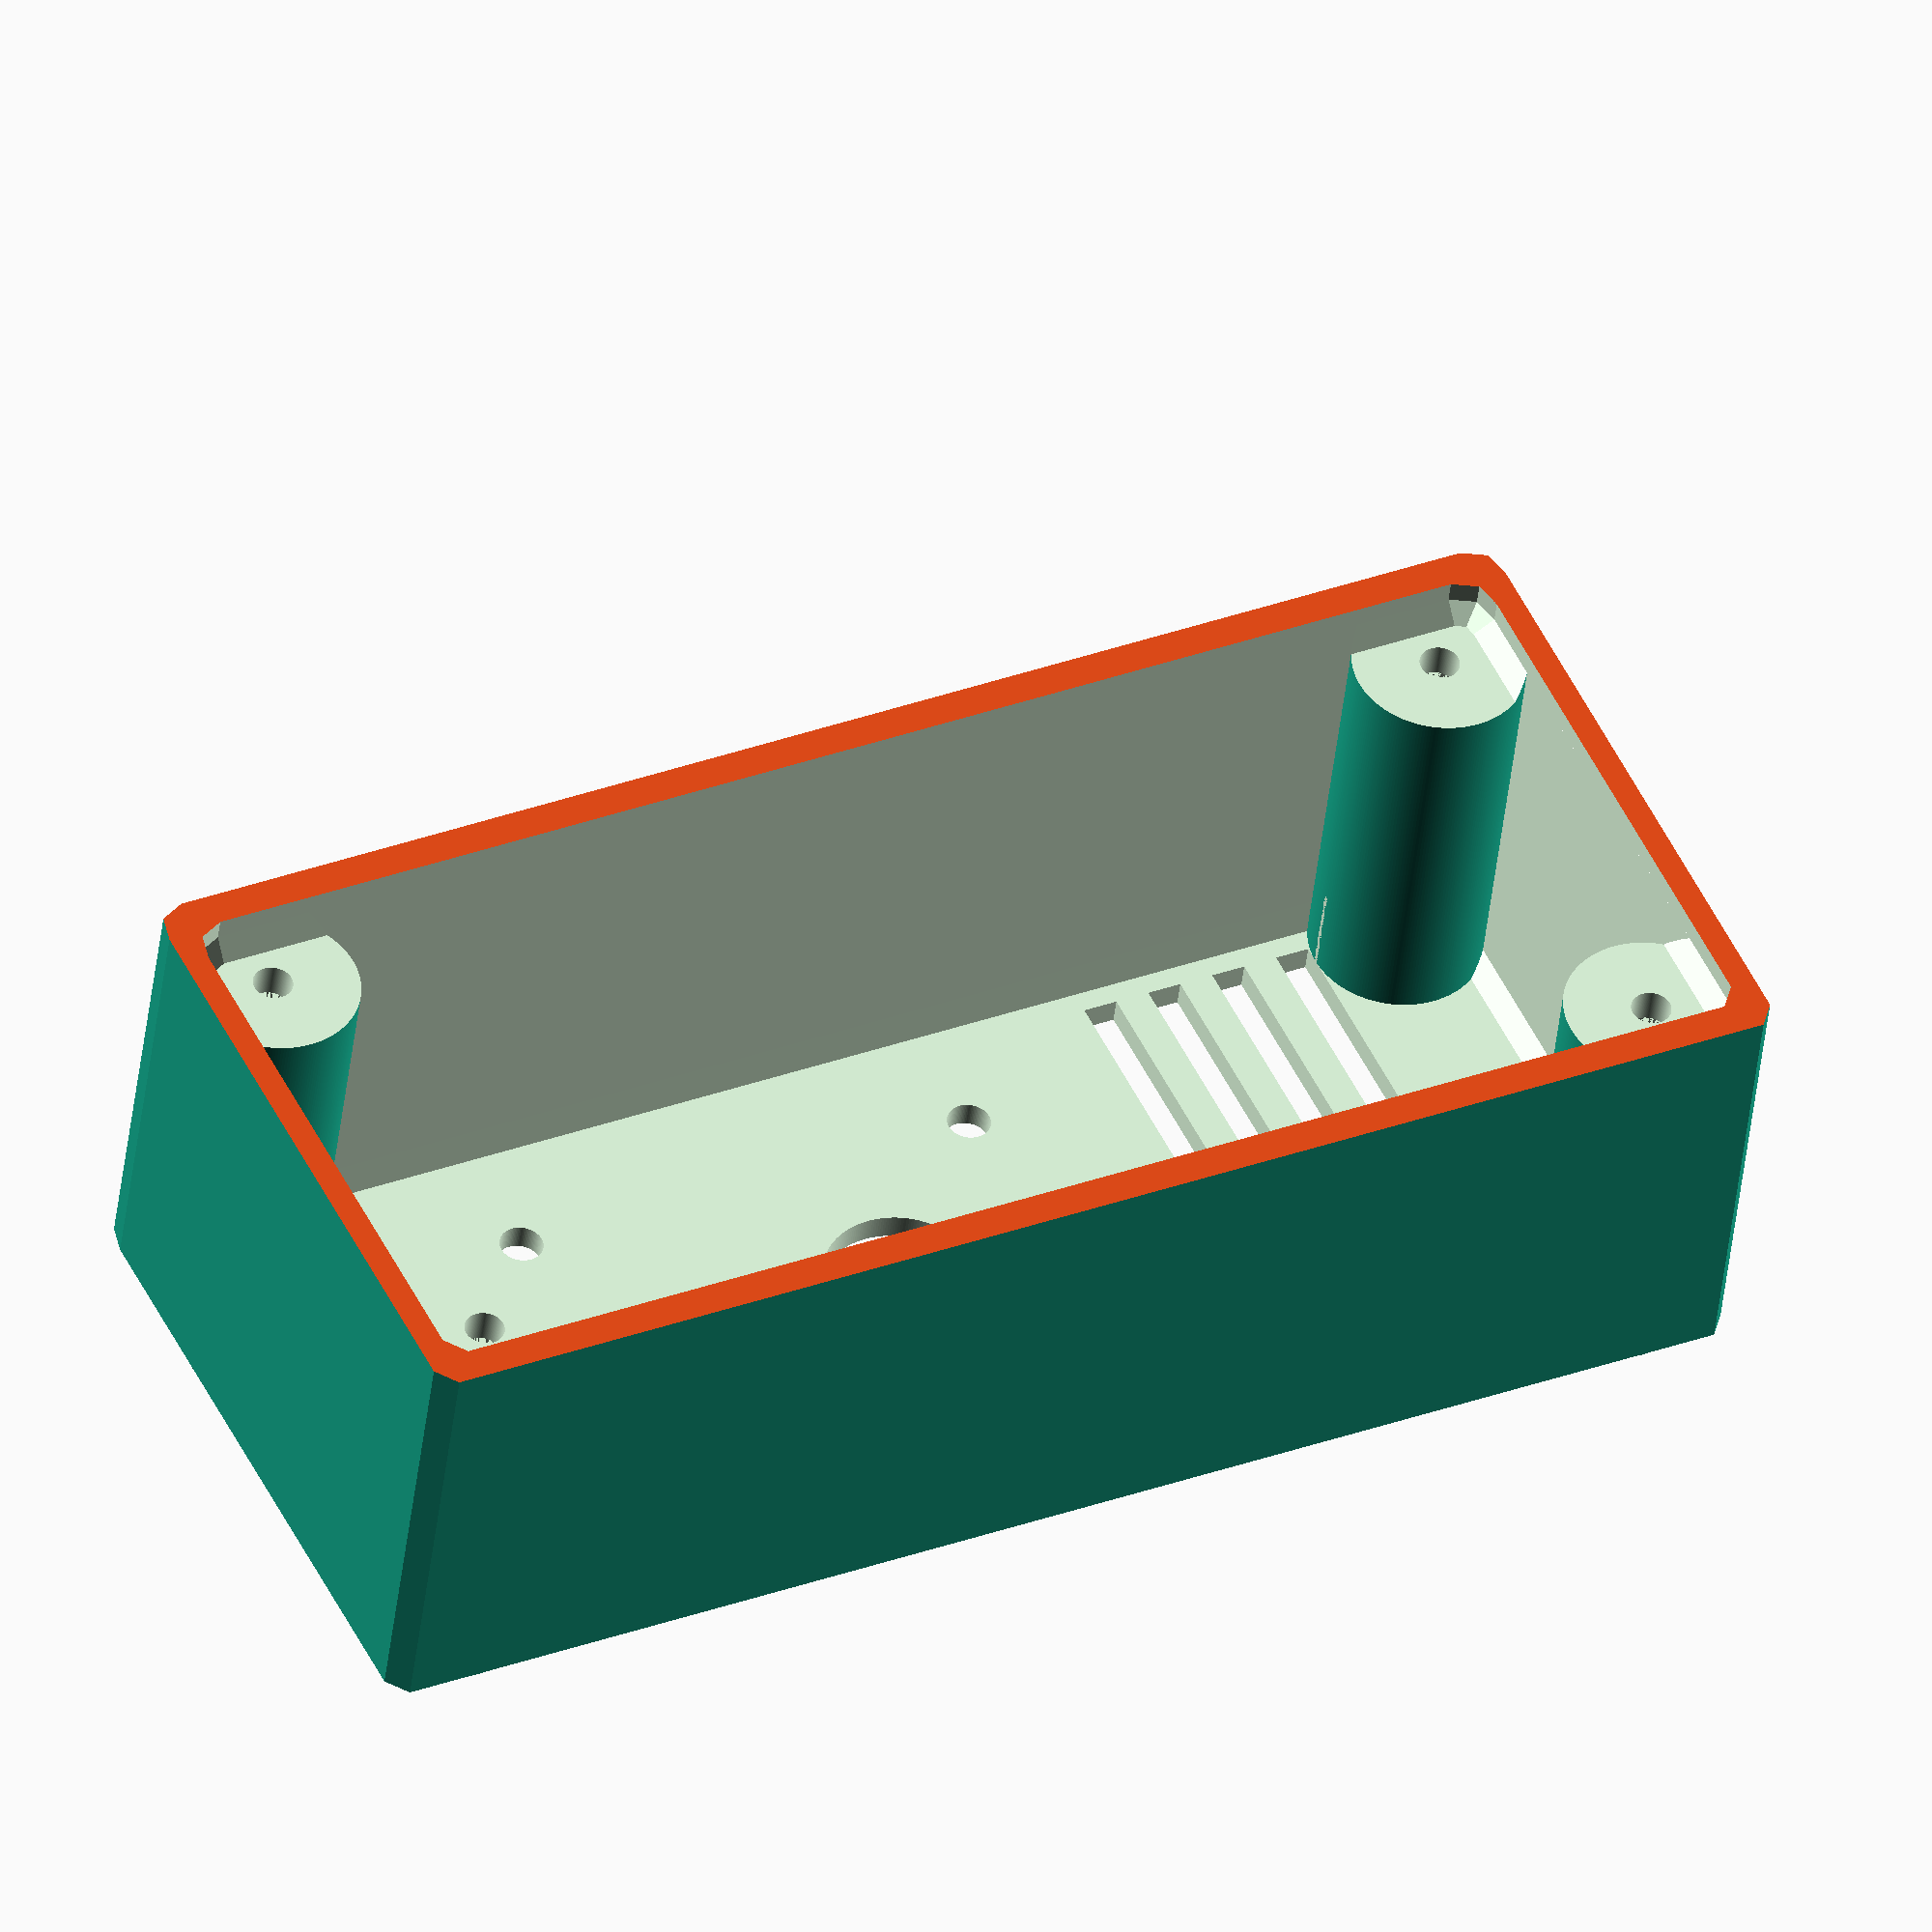
<openscad>
module body_1() {
    difference() {
        union(){ 
            difference() {
                minkowski(){ 
                    cube([35,80,50], center = true);
                    sphere(2);
                };
                minkowski(){ 
                    cube([31,77,47], center = true);
                    sphere(2);
                };
            };
            translate([14,36.5,0]) cylinder(h = 52, d = 10, center = true, $fn=200);
            translate([14,-36.5,0]) cylinder(h = 52, d = 10, center = true, $fn=200);
            translate([-14,-36.5,0]) cylinder(h = 52, d = 10, center = true, $fn=200);
            translate([-14,36.5,0]) cylinder(h = 52, d = 10, center = true, $fn=200);
        };
        translate([0,0,-27.5]) color([.9,.3,.1]) cube([45,95,55], center = true);

        //отверстие под вал мотор-редуктора
        translate([0,-1,25]) cylinder(h = 10, d = 9, center = true, $fn=200);


        //отверстия под головки винтов крепления половинок корпуса
        translate([14,36.5,5]) cylinder(h = 3.5, d1 = 0, d2 =7, center = true, $fn=200);
        translate([14,36.5,30.749]) cylinder(h = 48, d = 7, center = true, $fn=200);
        translate([14,-36.5,30.749]) cylinder(h = 48, d = 7, center = true, $fn=200);
        translate([-14,-36.5,30.749]) cylinder(h = 48, d = 7, center = true, $fn=200);
        translate([-14,36.5,30.749]) cylinder(h = 48, d = 7, center = true, $fn=200);

        //фаски 45 под головки винтов
        translate([14,36.5,5]) cylinder(h = 3.5, d1 = 0, d2 =7, center = true, $fn=200);
        translate([-14,36.5,5]) cylinder(h = 3.5, d1 = 0, d2 =7, center = true, $fn=200);
        translate([14,-36.5,5]) cylinder(h = 3.5, d1 = 0, d2 =7, center = true, $fn=200);
        translate([-14,-36.5,5]) cylinder(h = 3.5, d1 = 0, d2 =7, center = true, $fn=200);


        //отверстия под винты крепления половинок корпуса
        translate([14,36.5,0]) cylinder(h = 52, d = 2.3, center = true, $fn=200);
        translate([14,-36.5,0]) cylinder(h = 52, d = 2.3, center = true, $fn=200);
        translate([-14,-36.5,0]) cylinder(h = 52, d = 2.3, center = true, $fn=200);
        translate([-14,36.5,0]) cylinder(h = 52, d = 2.3, center = true, $fn=200);

        //отверстия под винты крепления мотор-редуктора
        translate([0,-24,50])
            translate([0,13,-24.5])
                rotate([180,0,-90])
        union(){
            translate([-9.88 -8.8, -9.5,-10]) cylinder(d=2.5,h=30, $fn=100);
            translate([-9.88 -8.8, 9.5,-10]) cylinder(d=2.5,h=30, $fn=100);
            translate([-9.88 -8.8 +28, 9.5,-10]) cylinder(d=2.5,h=30, $fn=100);
            translate([-9.88 -8.8 +28, -9.5,-10]) cylinder(d=2.5,h=30, $fn=100);
        };
        translate([0,0,-23]) 
            minkowski(){ 
                cube([31,77,47], center = true);
                sphere(2);
            };

        //щели для вентиляции
        translate([0, 18.5, 45]) union(){
            translate([0, 0, 0]) cube([30,2,50], center = true);
            translate([0, 4, 0]) cube([30,2,50], center = true);
            translate([0, 8, 0]) cube([30,2,50], center = true);
            translate([0, 12, 0]) cube([30,2,50], center = true);
        }
        
        //отверстие для проводов датчика
        translate([0, 13, -10]) cylinder(h=70, d=4, $fn=100);
           
        //debug
        //translate([45/2,0,0]) color([.9,.3,.1]) cube([45,95,55], center = true);
        //translate([45/2 +14,0,0]) color([.9,.3,.1]) cube([45,95,55], center = true);
          
    };
    
};

//debug
body_1();
</openscad>
<views>
elev=222.9 azim=115.3 roll=6.2 proj=o view=wireframe
</views>
